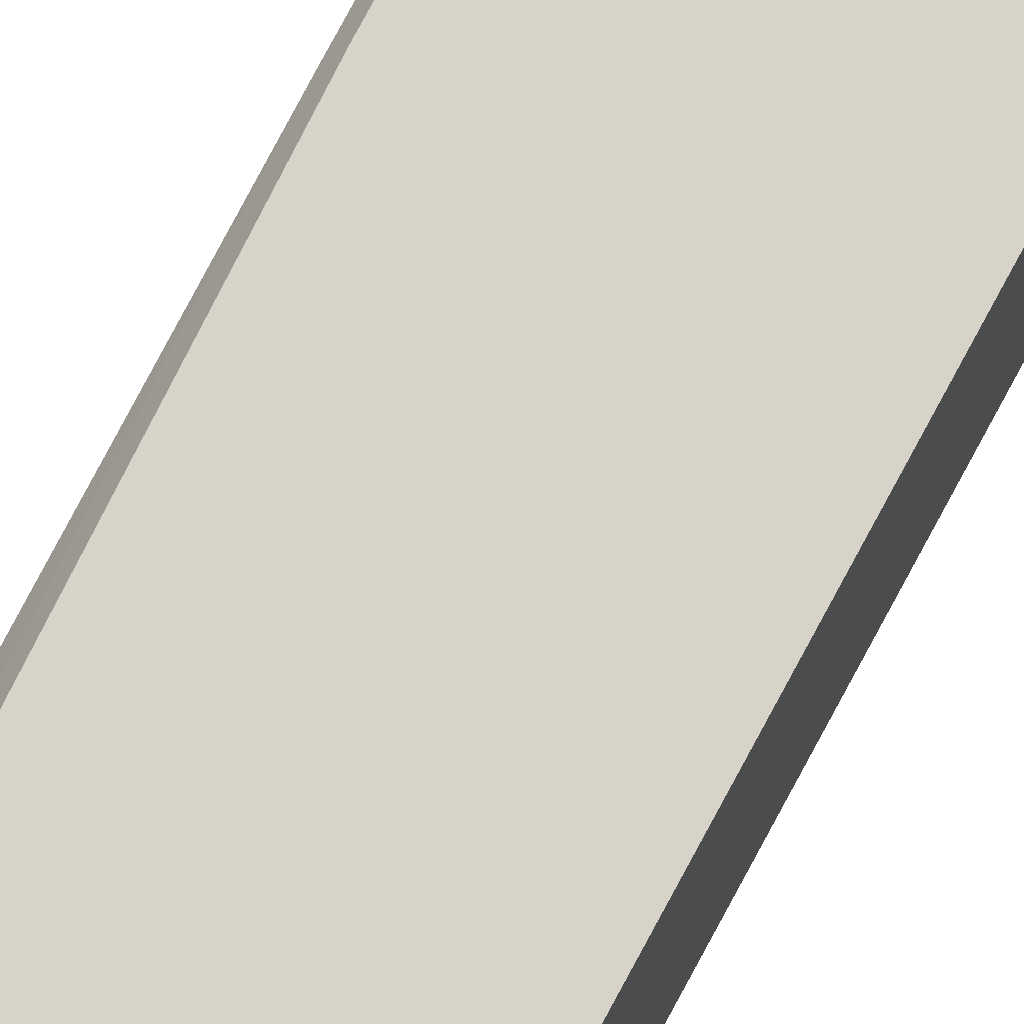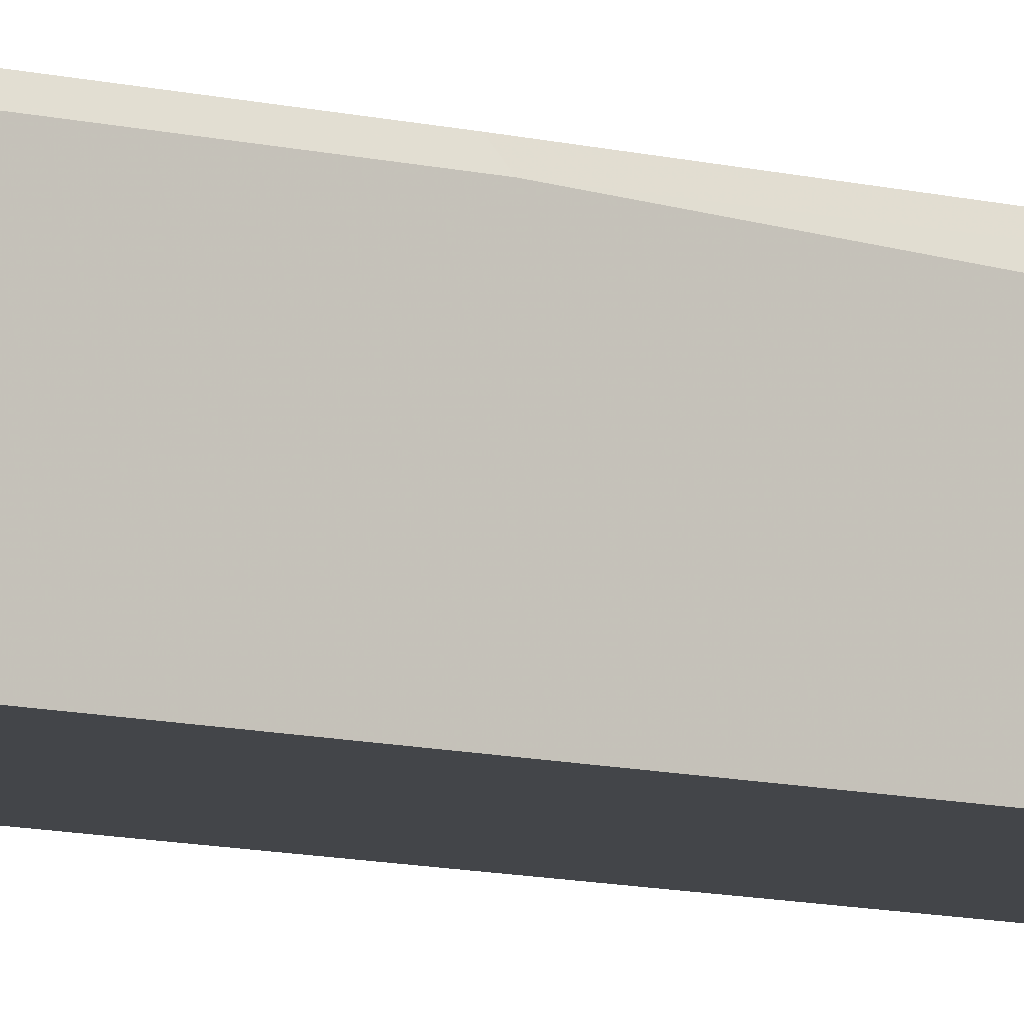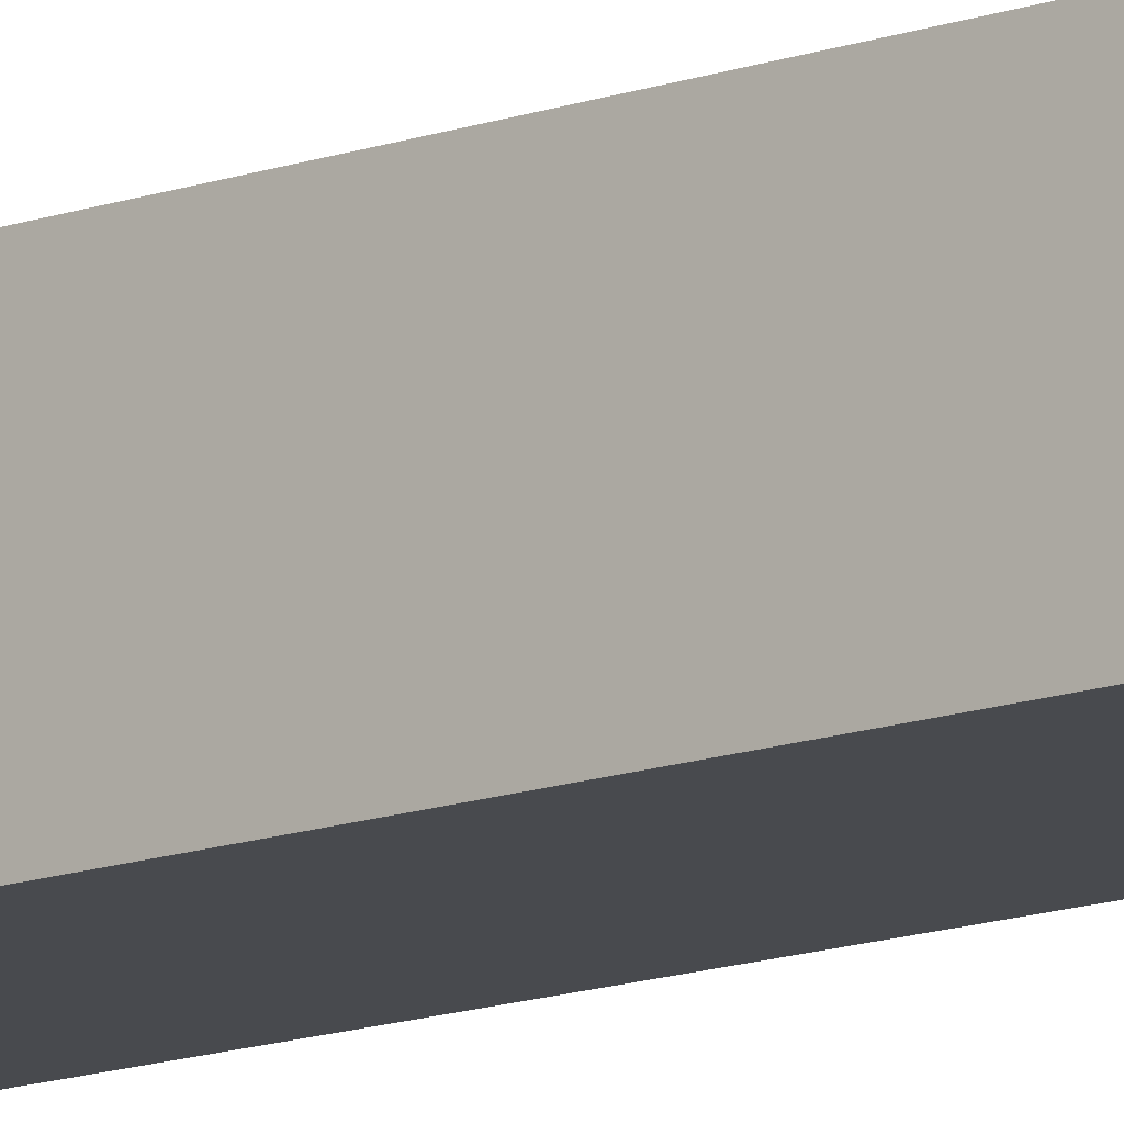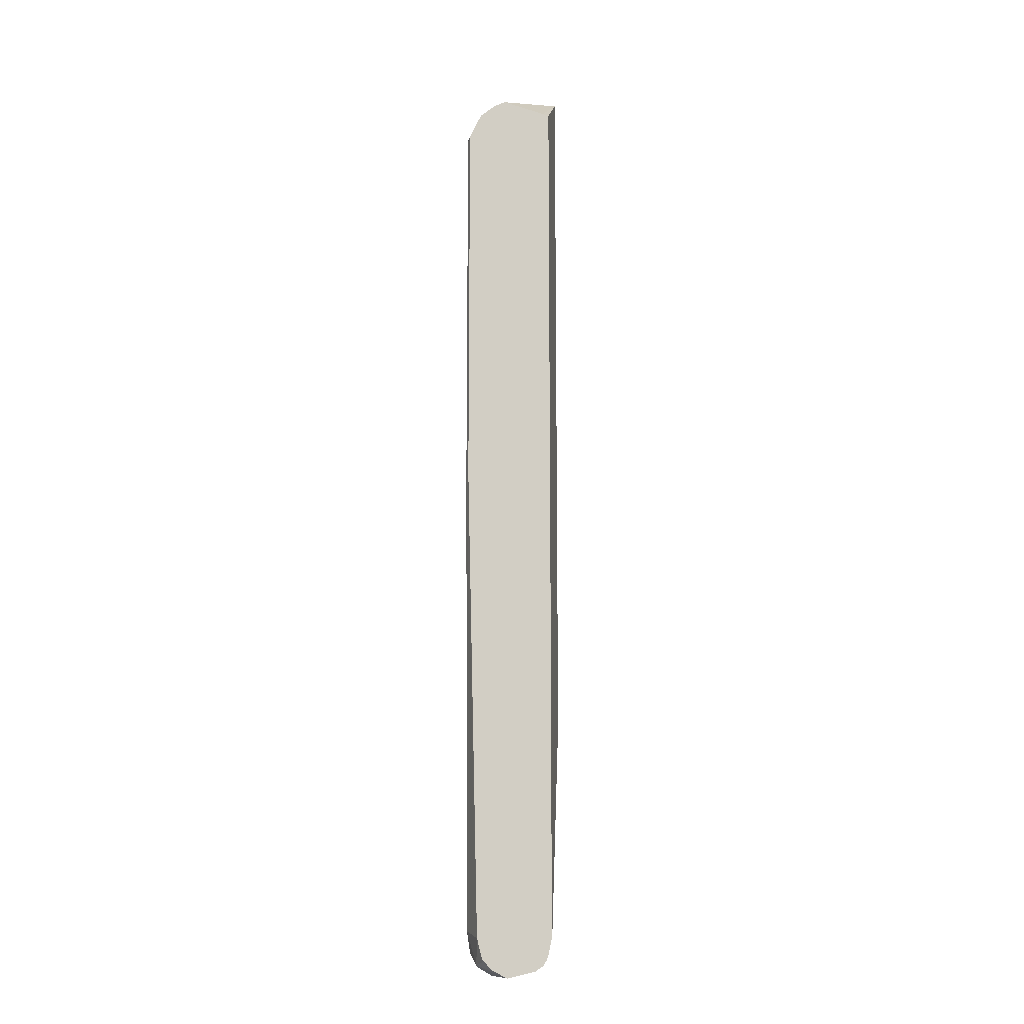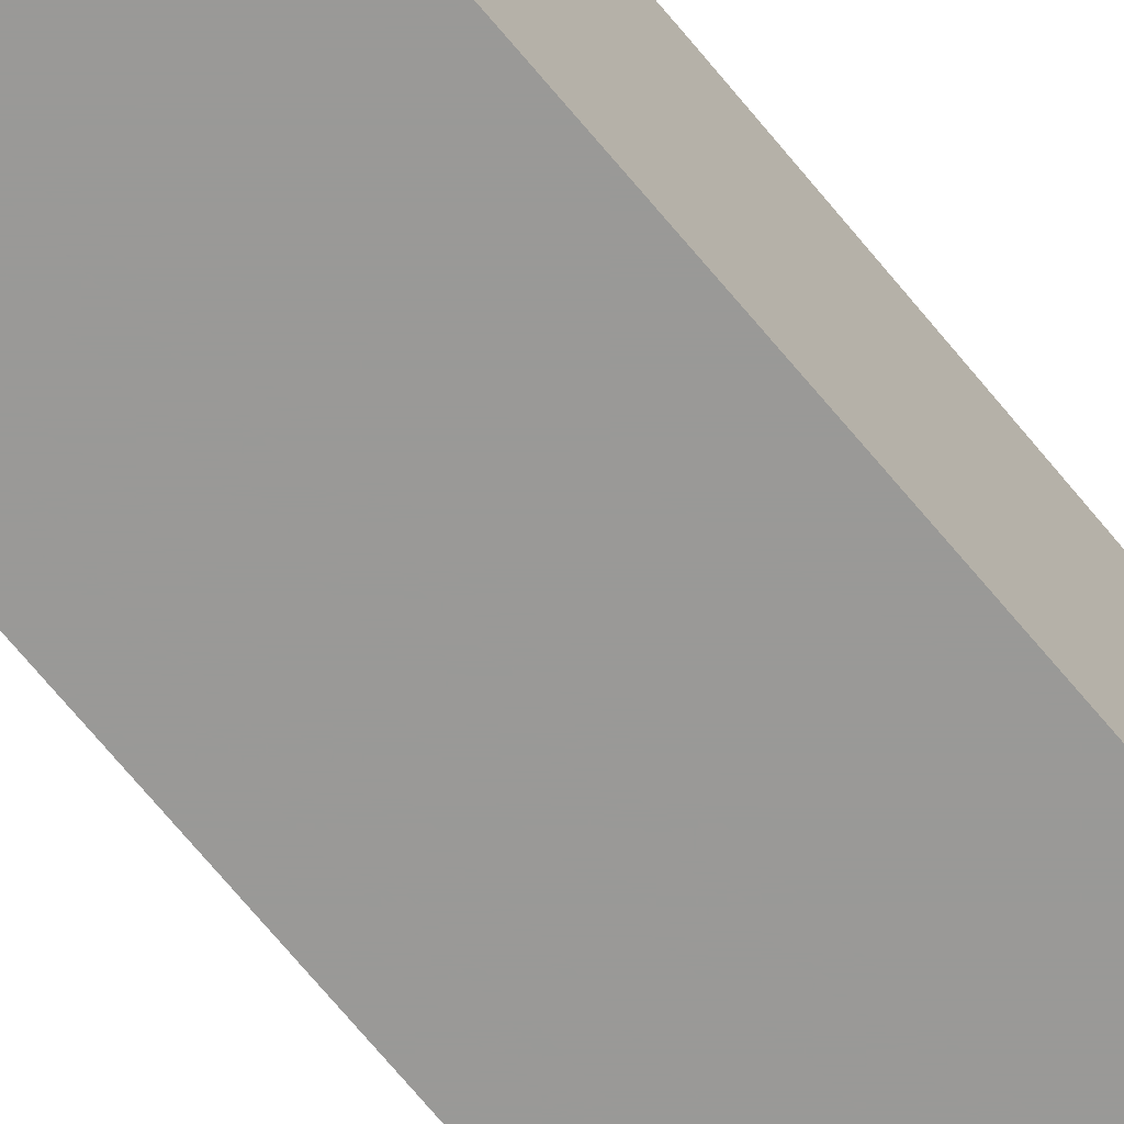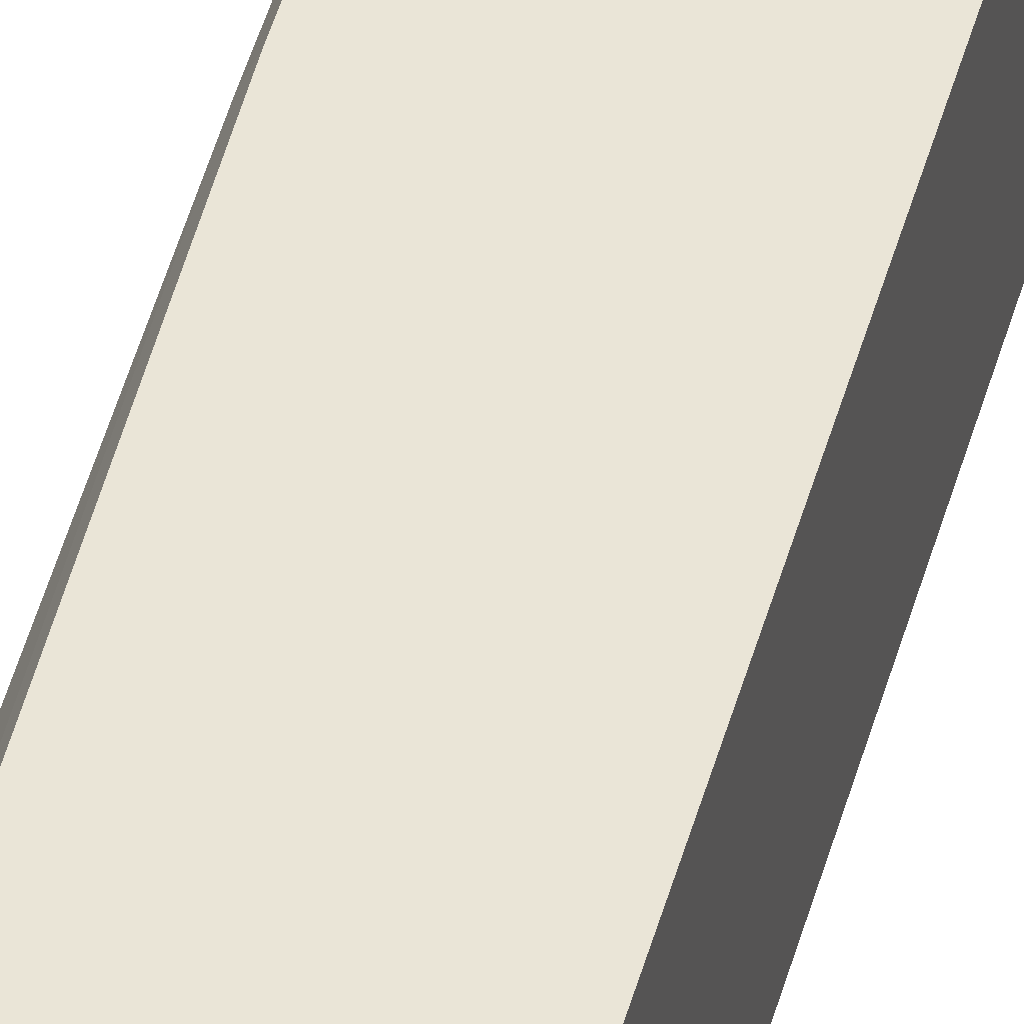
<metadata>
{"format":"obj","ext":"obj","renderer":"f3d","projection":"perspective","resolution":1024,"background":"white","views":[{"elev":76.4,"azim":28.1,"up":"+Z"},{"elev":-8.9,"azim":-126.2,"up":"+Z"},{"elev":-13.0,"azim":130.4,"up":"+Z"},{"elev":-11.7,"azim":6.7,"up":"+Y"},{"elev":-68.9,"azim":-140.5,"up":"+Z"},{"elev":44.1,"azim":14.5,"up":"+Z"}]}
</metadata>
<code>
v -0.4234 0.6087 -0.09799
v -0.5347 0.5346 -0.09799
v -0.5246 0.5548 -0.03027
v -0.5246 0.5548 -1e-07
v -0.5044 0.5649 0.007944
v -0.4887 0.5705 0.007944
v -0.4317 0.5487 0.007944
v -0.4234 0.5447 0.007944
v -0.4234 -0.3496 -0.09799
v -0.5448 0.5145 -0.09799
v -0.5448 0.5145 -1e-07
v -0.5347 0.5307 0.007944
v -0.5272 0.5455 0.007944
v -0.5239 0.5511 0.007944
v -0.4234 -0.3019 0.007944
v -0.4234 -0.3528 -0.04285
v -0.4237 -0.6435 0.007944
v -0.4237 -0.6355 -1e-07
v -0.4513 -0.6658 -0.09799
v -0.5448 -0.6658 -0.09799
v -0.5408 0.5184 0.007944
v -0.5448 -0.0001264 -1e-07
v -0.4234 -0.3321 -0.0007986
v -0.4293 -0.6685 0.007944
v -0.4313 -0.6695 -1e-07
v -0.459 -0.6811 -0.09799
v -0.5347 -0.686 -0.09799
v -0.5448 -0.6658 -0.06052
v -0.5408 0.003961 0.007944
v -0.5448 -0.6355 -0.03027
v -0.5256 -0.6435 0.007944
v -0.4319 -0.6738 0.007944
v -0.4352 -0.6795 0.007944
v -0.4641 -0.686 -0.09799
v -0.5145 -0.6961 -0.09799
v -0.5347 -0.686 -0.07061
v -0.5296 -0.6809 -0.01514
v -0.5189 -0.6701 0.007944
v -0.446 -0.6866 0.007944
v -0.4842 -0.6961 -0.09799
v -0.5145 -0.6961 -0.06052
v -0.4842 -0.6961 0.007944
v -0.5044 -0.686 0.007944
v -0.5166 -0.6737 0.007944
f 16 23 17
f 20 27 36
f 19 25 26
f 19 24 25
f 17 19 18
f 17 24 19
f 20 36 28
f 15 17 23
f 9 17 18
f 11 22 29
f 10 22 11
f 10 30 22
f 10 28 30
f 10 20 28
f 9 18 19
f 9 16 17
f 22 30 31
f 11 29 21
f 22 31 29
f 37 42 43
f 25 32 26
f 39 42 40
f 37 44 38
f 37 43 44
f 5 7 6
f 37 41 42
f 36 41 37
f 35 42 41
f 35 40 42
f 24 32 25
f 34 39 40
f 31 37 38
f 30 37 31
f 28 37 30
f 28 36 37
f 27 41 36
f 27 35 41
f 26 33 34
f 26 32 33
f 33 39 34
f 5 8 7
f 11 21 12
f 5 17 15
f 1 20 10
f 1 27 20
f 1 35 27
f 1 40 35
f 1 34 40
f 1 26 34
f 1 19 26
f 1 9 19
f 1 10 2
f 1 16 9
f 1 8 15
f 1 7 8
f 1 6 7
f 1 5 6
f 1 4 5
f 1 3 4
f 1 2 3
f 5 15 8
f 1 15 23
f 2 10 3
f 1 23 16
f 3 11 4
f 5 24 17
f 3 10 11
f 5 32 24
f 5 33 32
f 5 39 33
f 5 42 39
f 5 44 43
f 5 38 44
f 5 31 38
f 5 43 42
f 5 21 29
f 5 12 21
f 5 13 12
f 5 14 13
f 4 14 5
f 4 13 14
f 5 29 31
f 4 12 13
f 4 11 12

</code>
